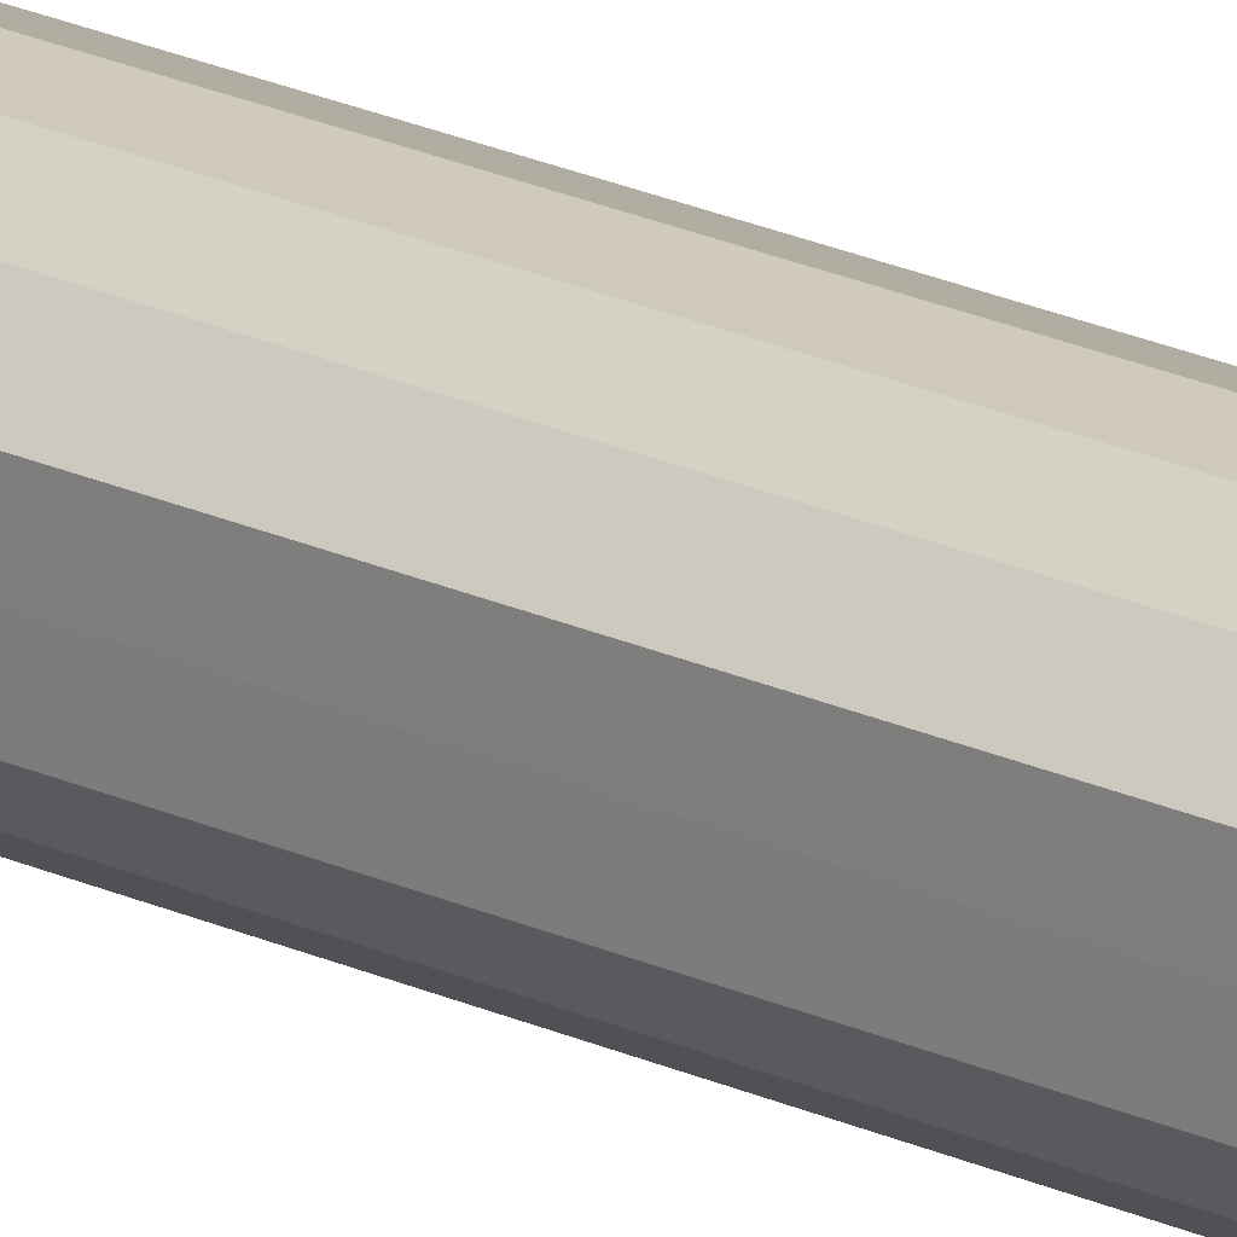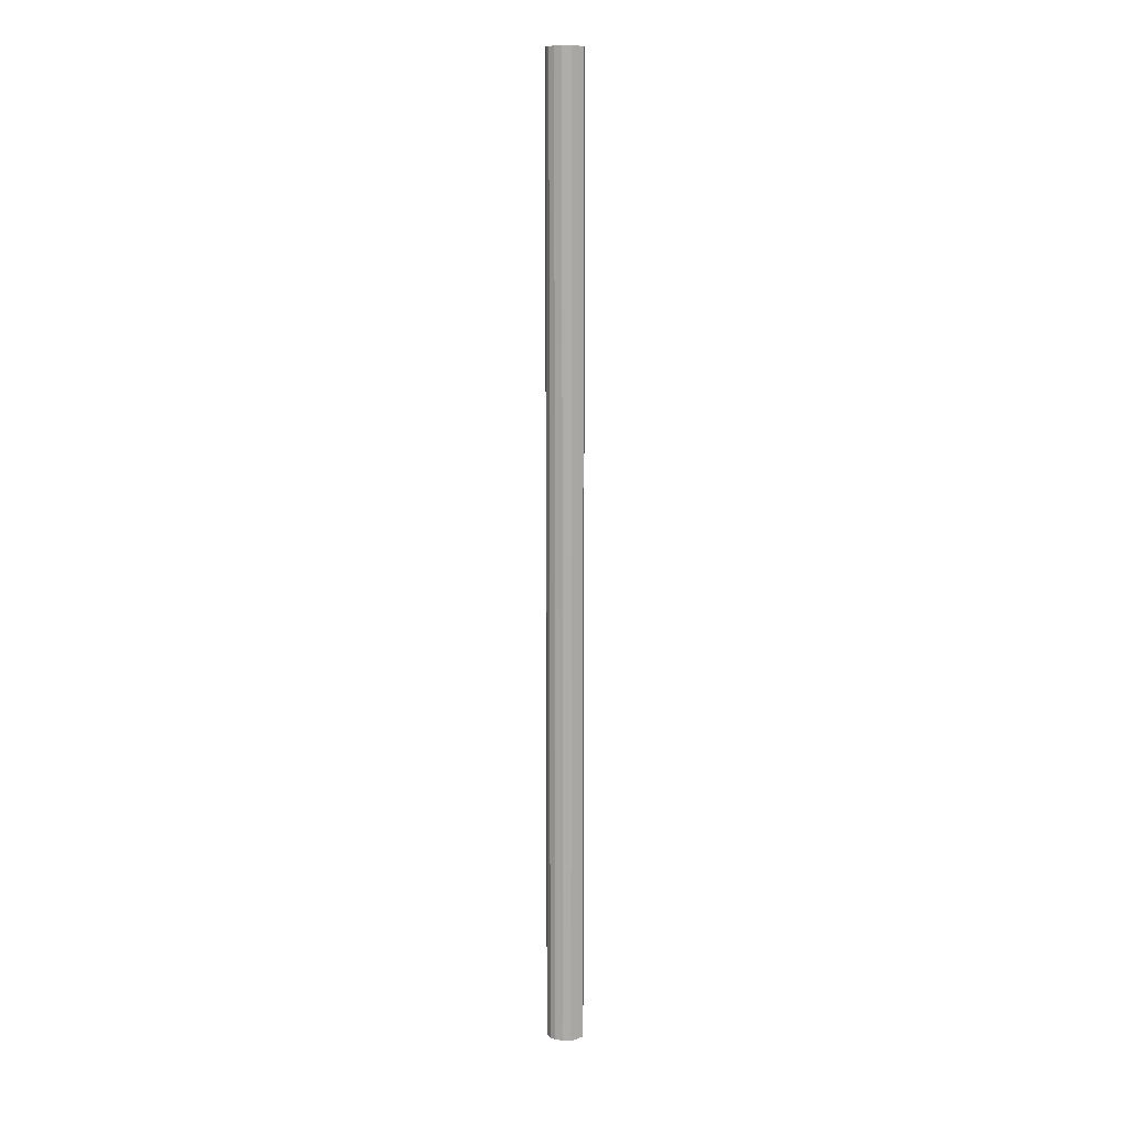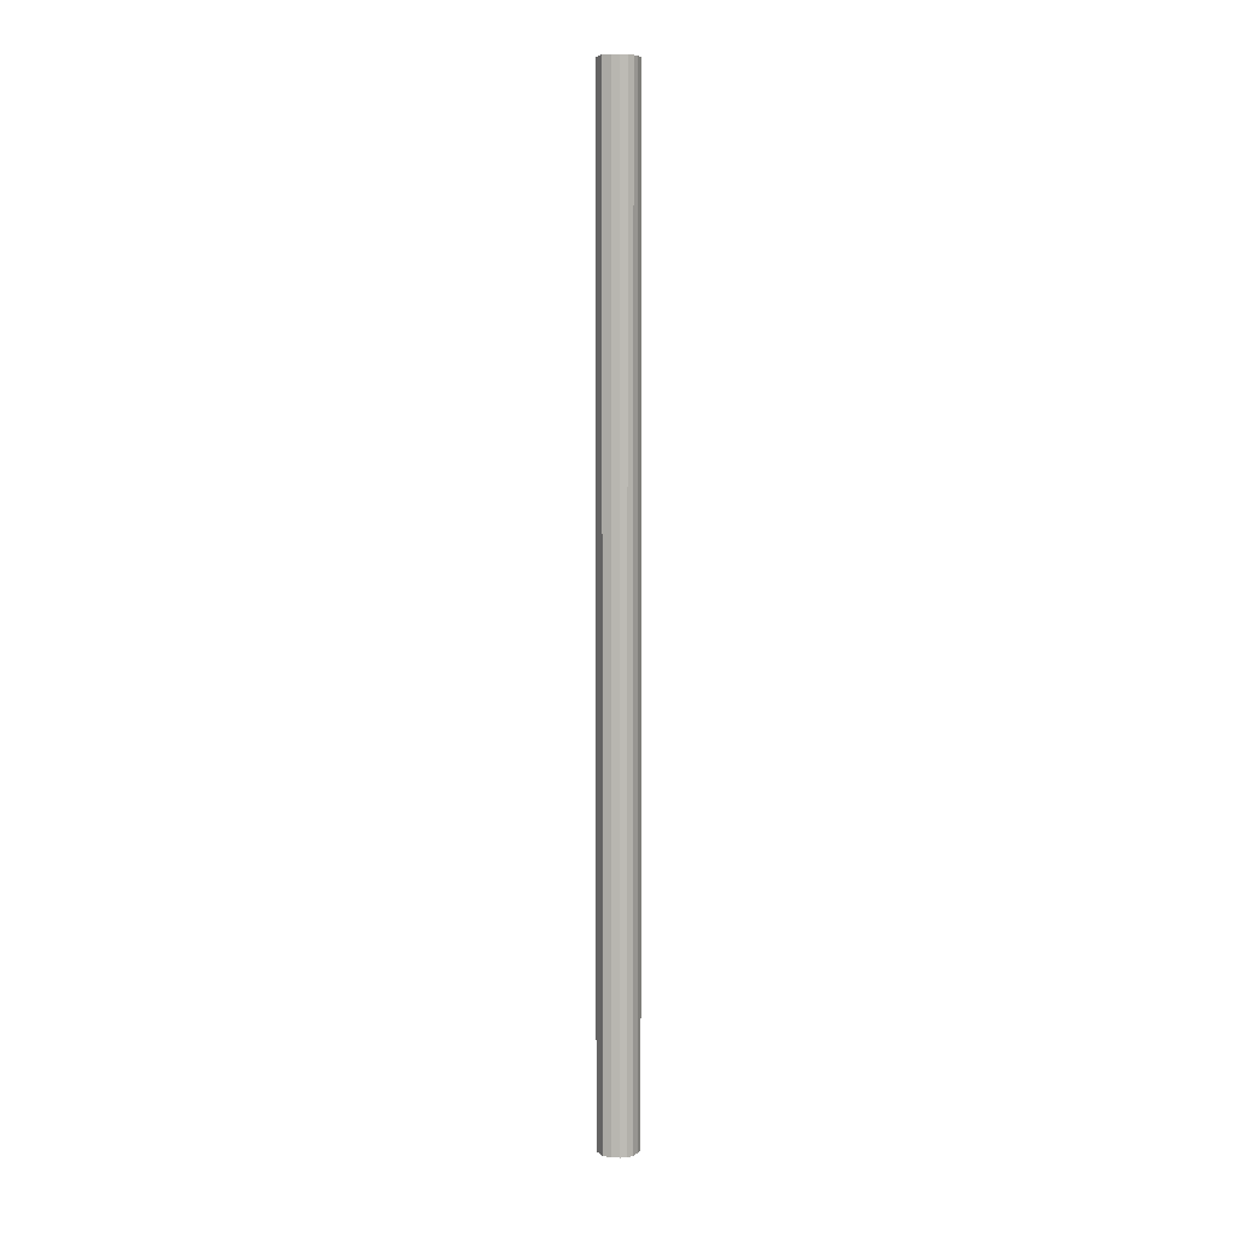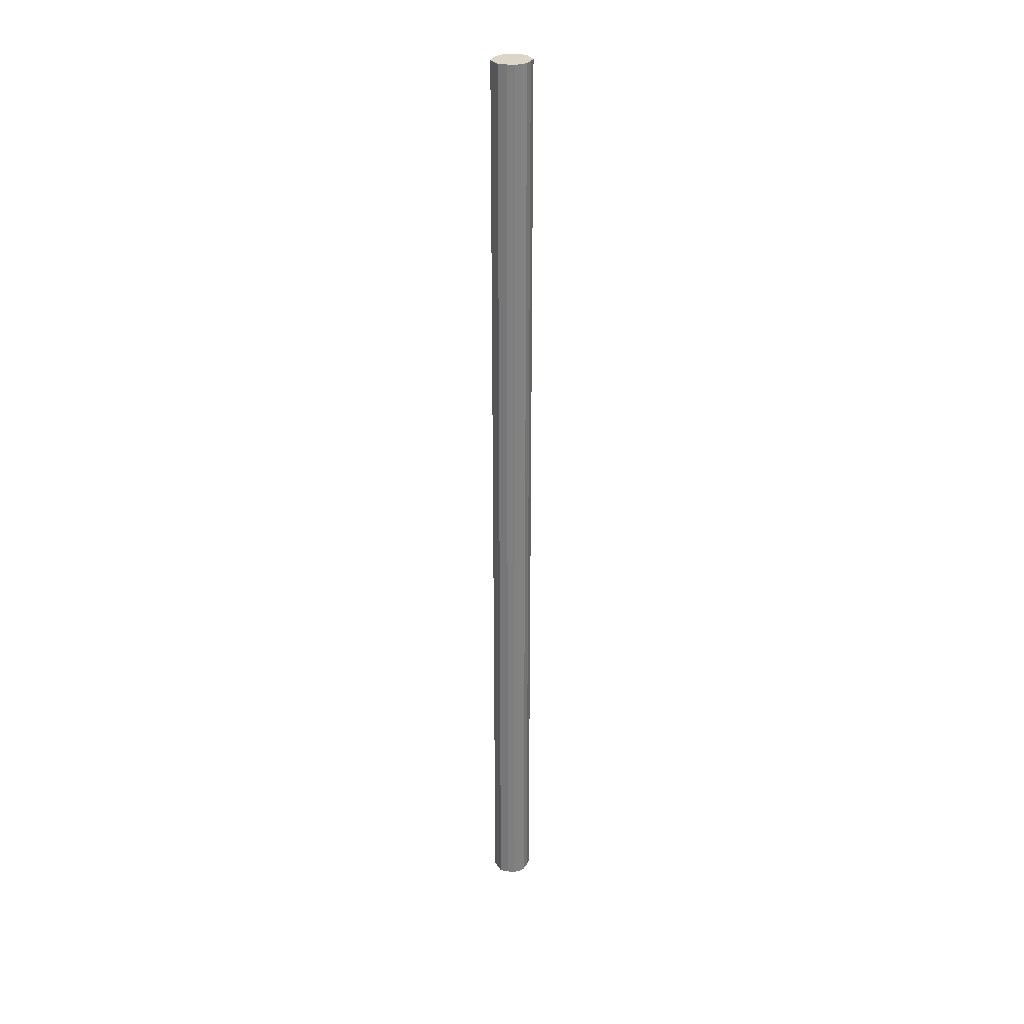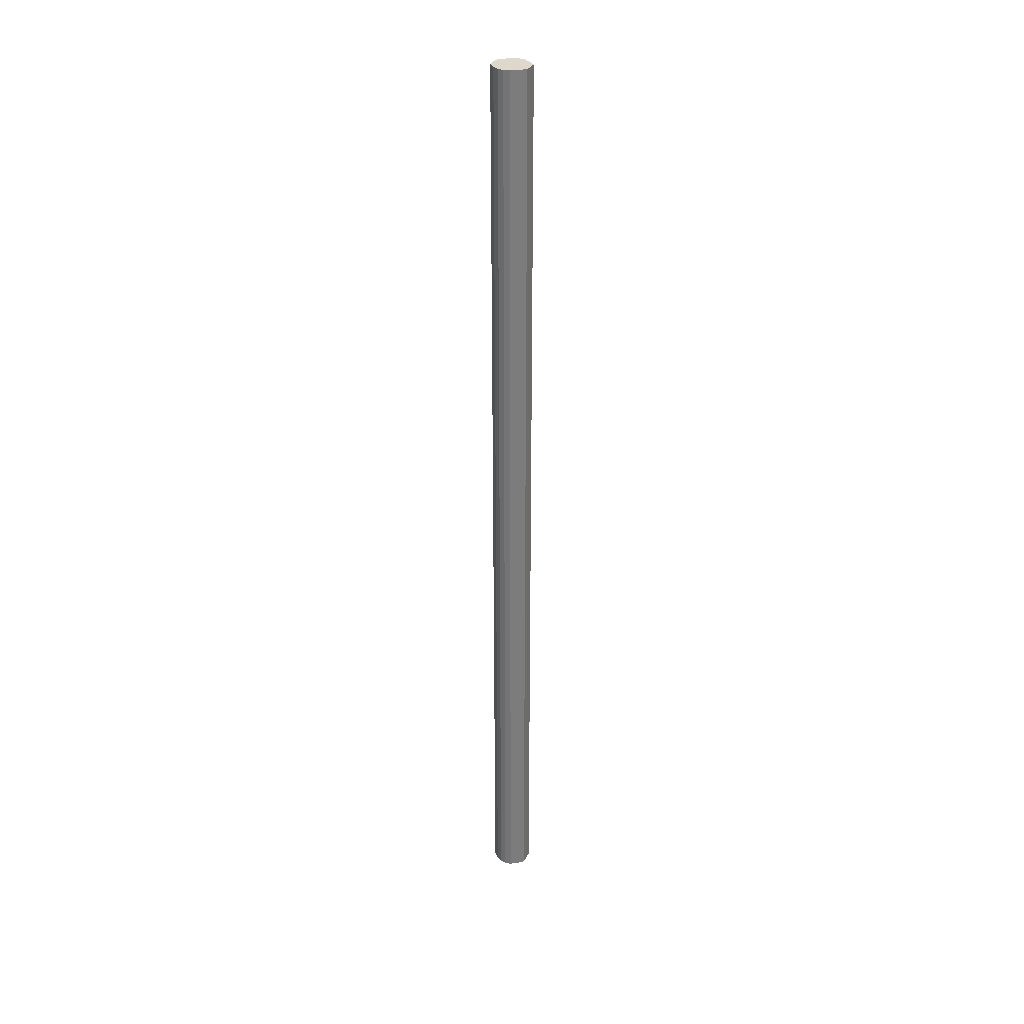
<metadata>
{"format":"obj","ext":"obj","renderer":"f3d","projection":"perspective","resolution":1024,"background":"white","views":[{"elev":16.7,"azim":-43.3,"up":"+Z"},{"elev":11.5,"azim":51.4,"up":"+Y"},{"elev":5.9,"azim":-24.1,"up":"+Y"},{"elev":29.8,"azim":-27.8,"up":"+Y"},{"elev":31.6,"azim":-155.5,"up":"+Y"}]}
</metadata>
<code>
o 14101
v 2200 1868 3.934
v 2200 1868 3.923
v 2200 1869 3.934
v 2200 1868 3.913
v 2200 1869 3.923
v 2200 1868 3.946
v 2200 1869 3.946
v 2200 1868 3.906
v 2200 1869 3.913
v 2200 1868 3.955
v 2200 1869 3.955
v 2200 1868 3.904
v 2200 1869 3.906
v 2200 1868 3.962
v 2200 1869 3.962
v 2200 1868 3.906
v 2200 1869 3.904
v 2200 1868 3.964
v 2200 1869 3.964
v 2200 1868 3.913
v 2200 1869 3.906
v 2200 1868 3.962
v 2200 1869 3.962
v 2200 1868 3.923
v 2200 1869 3.913
v 2200 1868 3.955
v 2200 1869 3.955
v 2200 1868 3.934
v 2200 1869 3.923
v 2200 1868 3.946
v 2200 1869 3.946
v 2200 1869 3.934
v 2200 1869 3.934
v 2200 1868 3.923
v 2200 1869 3.923
v 2200 1868 3.913
v 2200 1869 3.913
v 2200 1869 3.946
v 2200 1868 3.934
v 2200 1869 3.955
v 2200 1868 3.946
v 2200 1868 3.906
v 2200 1869 3.906
v 2200 1869 3.962
v 2200 1868 3.955
v 2200 1869 3.964
v 2200 1868 3.962
v 2200 1868 3.904
v 2200 1869 3.904
v 2200 1869 3.962
v 2200 1868 3.964
v 2200 1869 3.955
v 2200 1868 3.962
v 2200 1868 3.906
v 2200 1869 3.906
v 2200 1869 3.946
v 2200 1868 3.955
v 2200 1869 3.934
v 2200 1868 3.946
v 2200 1868 3.913
v 2200 1869 3.913
v 2200 1869 3.923
v 2200 1868 3.934
v 2200 1868 3.923
v 2200 1868 3.934
v 2200 1868 3.923
v 2200 1868 3.934
v 2200 1868 3.913
v 2200 1868 3.946
v 2200 1868 3.906
v 2200 1868 3.955
v 2200 1868 3.904
v 2200 1868 3.962
v 2200 1868 3.906
v 2200 1868 3.964
v 2200 1868 3.913
v 2200 1868 3.962
v 2200 1868 3.923
v 2200 1868 3.955
v 2200 1868 3.934
v 2200 1868 3.946
v 2200 1869 3.934
v 2200 1869 3.934
v 2200 1869 3.923
v 2200 1869 3.946
v 2200 1869 3.913
v 2200 1869 3.955
v 2200 1869 3.906
v 2200 1869 3.962
v 2200 1869 3.904
v 2200 1869 3.964
v 2200 1869 3.906
v 2200 1869 3.962
v 2200 1869 3.913
v 2200 1869 3.955
v 2200 1869 3.923
v 2200 1869 3.946
v 2200 1869 3.934
f 1 2 3
f 2 4 5
f 6 1 7
f 4 8 9
f 10 6 11
f 8 12 13
f 14 10 15
f 12 16 17
f 18 14 19
f 16 20 21
f 22 18 23
f 20 24 25
f 26 22 27
f 24 28 29
f 30 26 31
f 28 30 32
f 33 34 35
f 35 36 37
f 38 39 33
f 40 41 38
f 37 42 43
f 44 45 40
f 46 47 44
f 43 48 49
f 50 51 46
f 52 53 50
f 49 54 55
f 56 57 52
f 58 59 56
f 55 60 61
f 62 63 58
f 61 64 62
f 65 66 67
f 65 68 66
f 65 67 69
f 65 70 68
f 65 69 71
f 65 72 70
f 65 71 73
f 65 74 72
f 65 73 75
f 65 76 74
f 65 75 77
f 65 78 76
f 65 77 79
f 65 80 78
f 65 79 81
f 65 81 80
f 82 83 84
f 82 85 83
f 82 84 86
f 82 87 85
f 82 86 88
f 82 89 87
f 82 88 90
f 82 91 89
f 82 90 92
f 82 93 91
f 82 92 94
f 82 95 93
f 82 94 96
f 82 97 95
f 82 96 98
f 82 98 97

</code>
